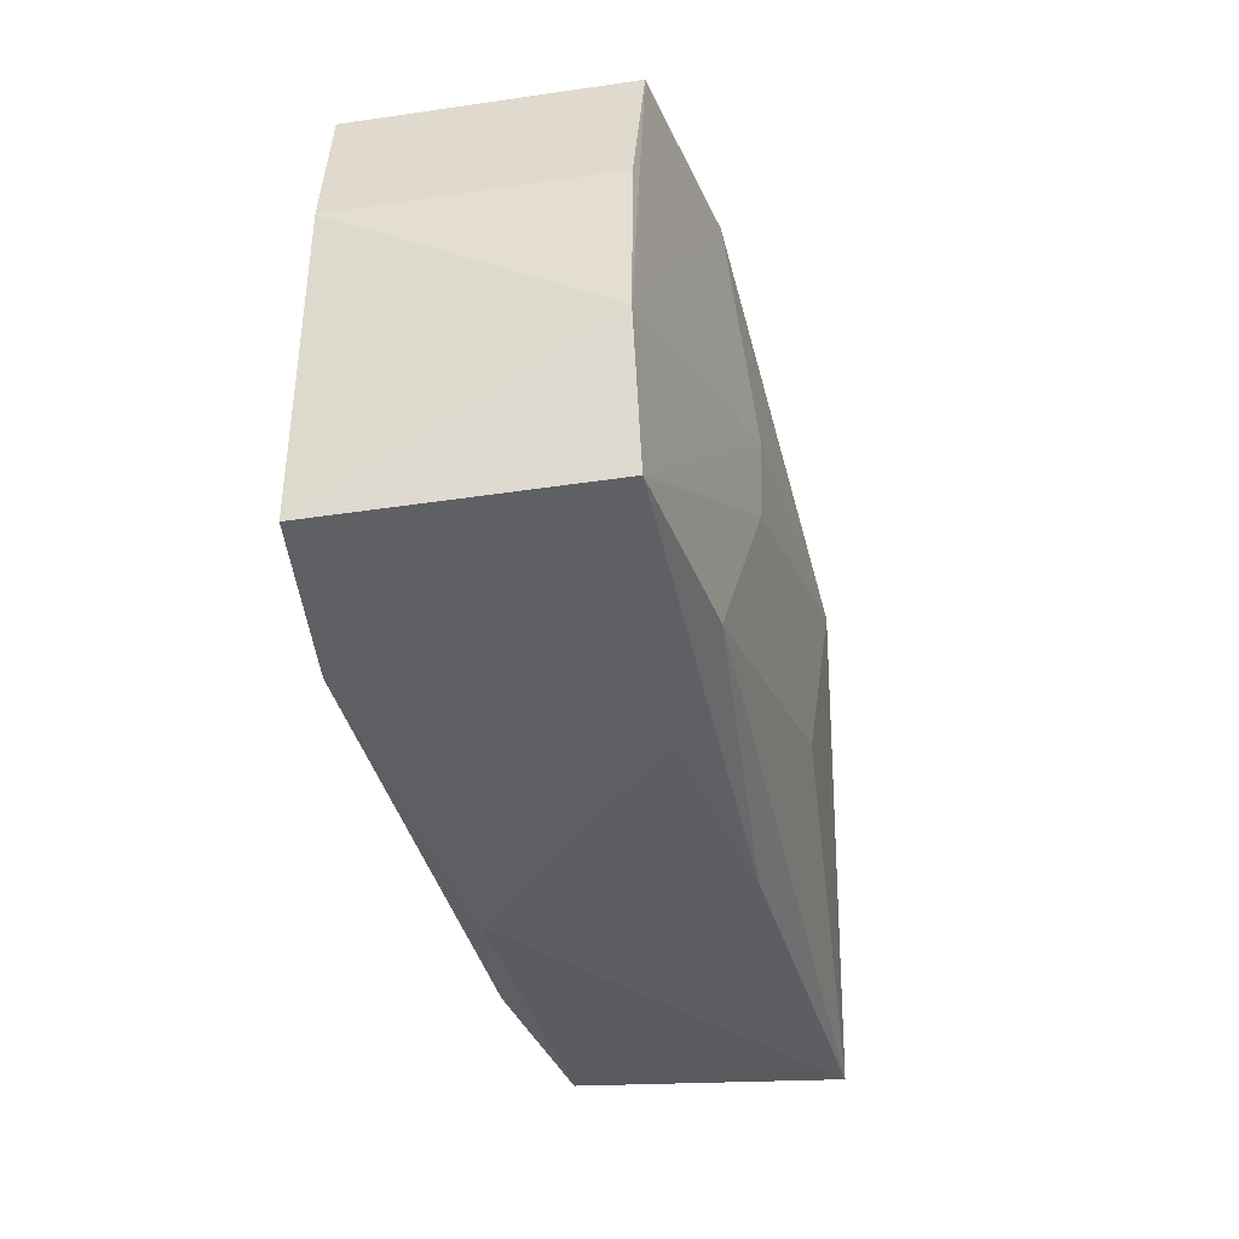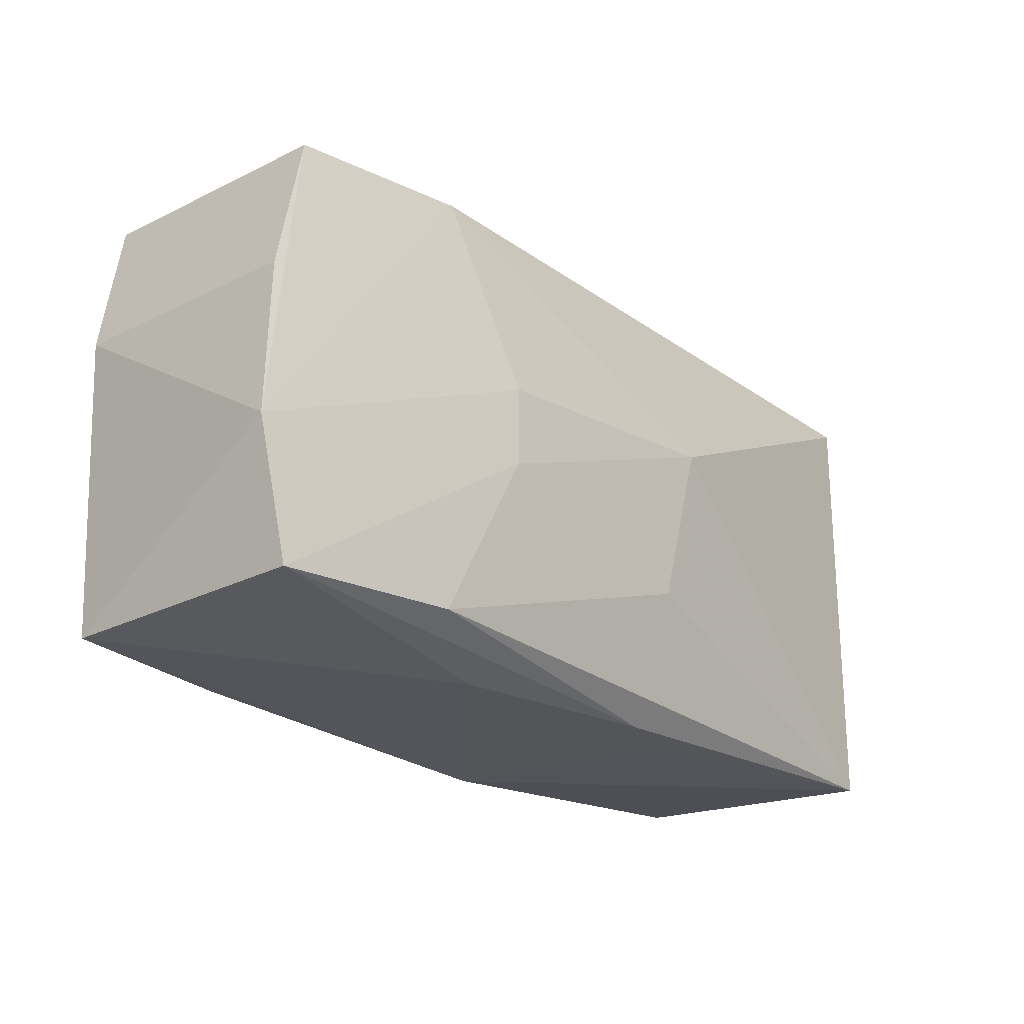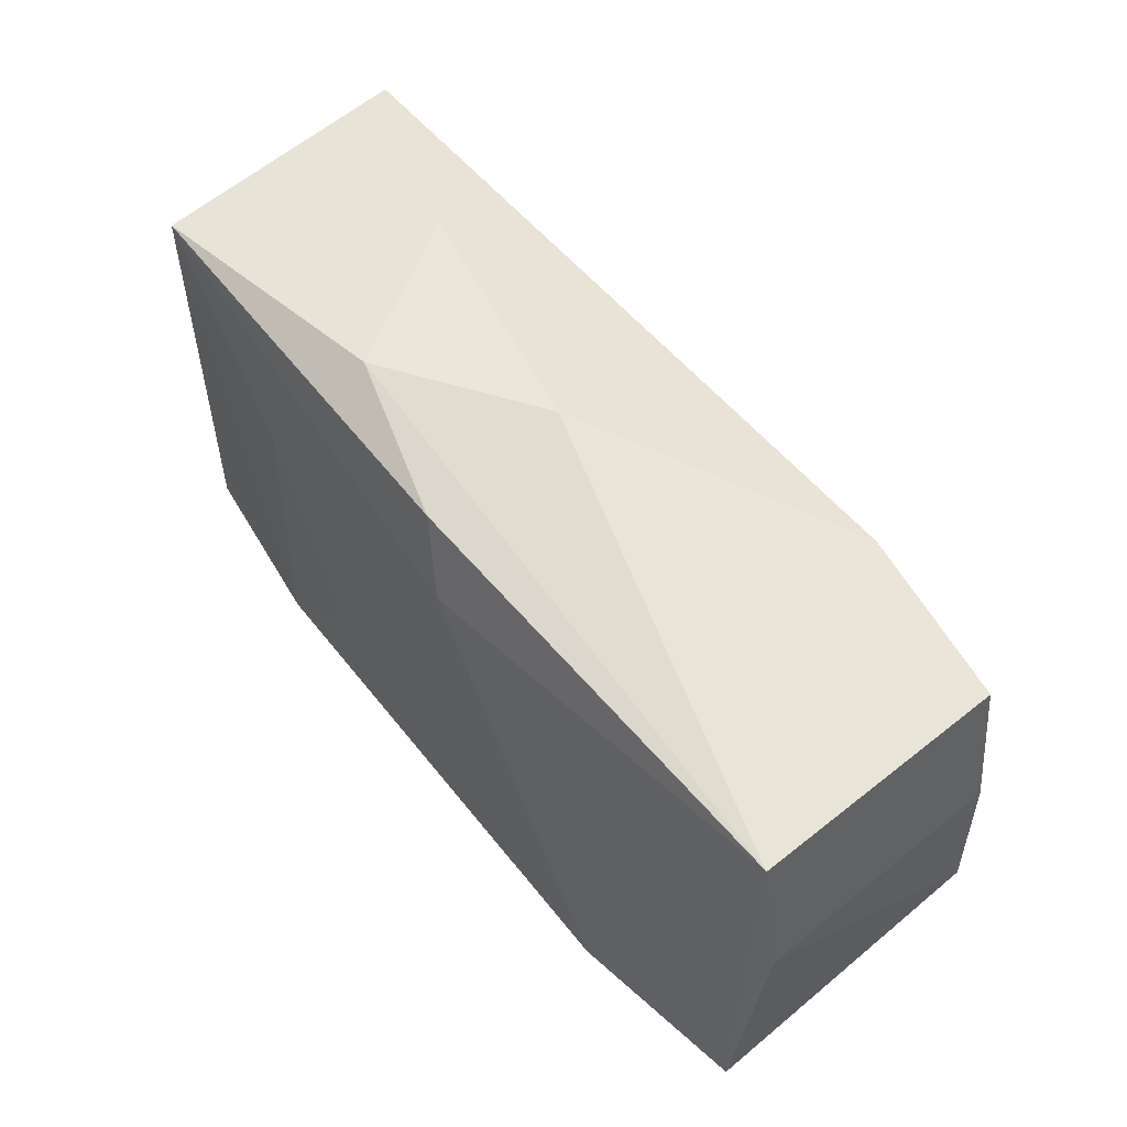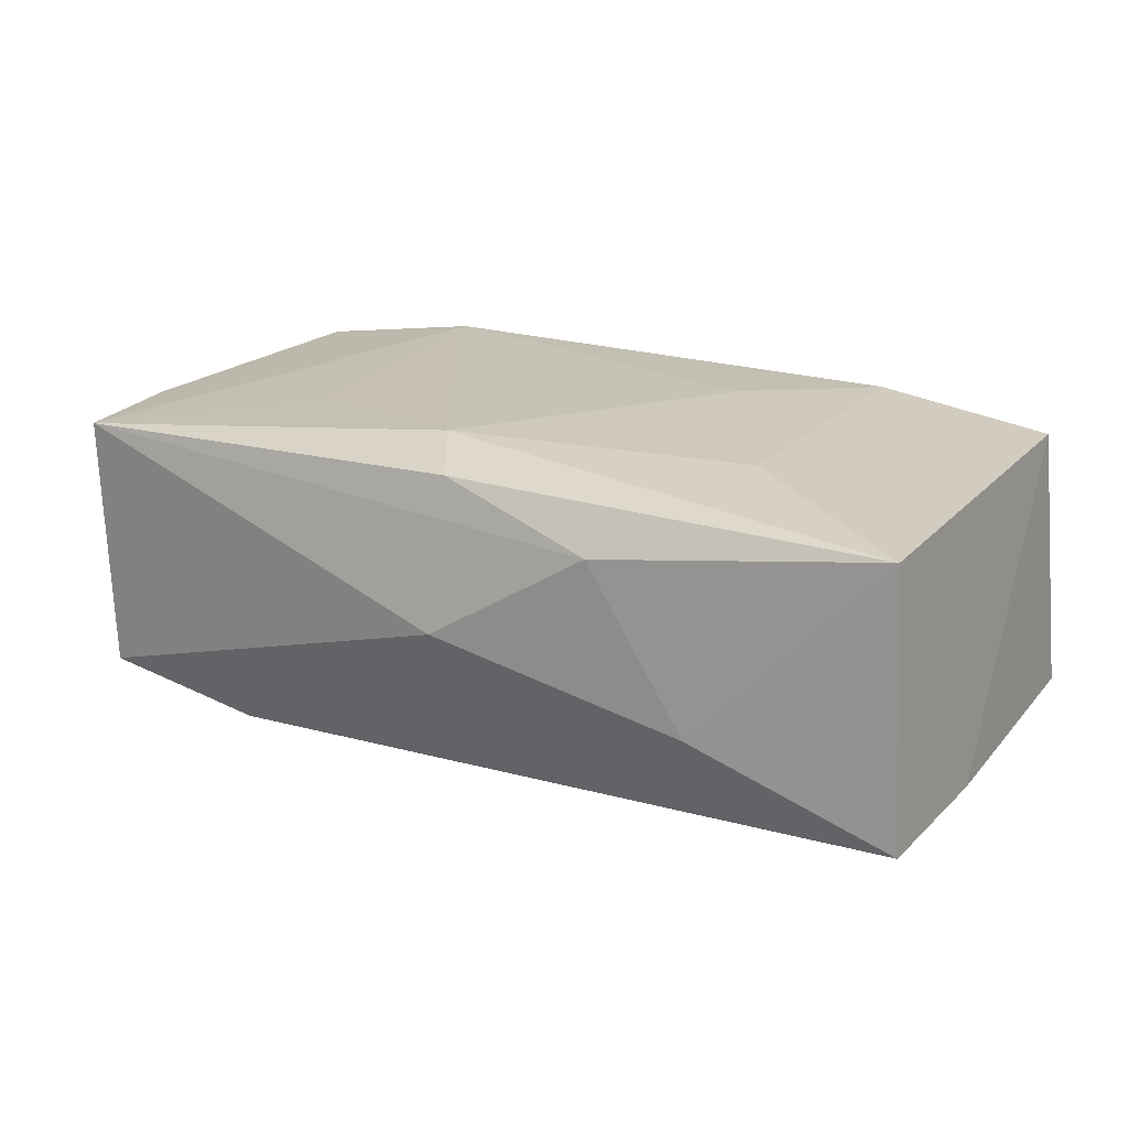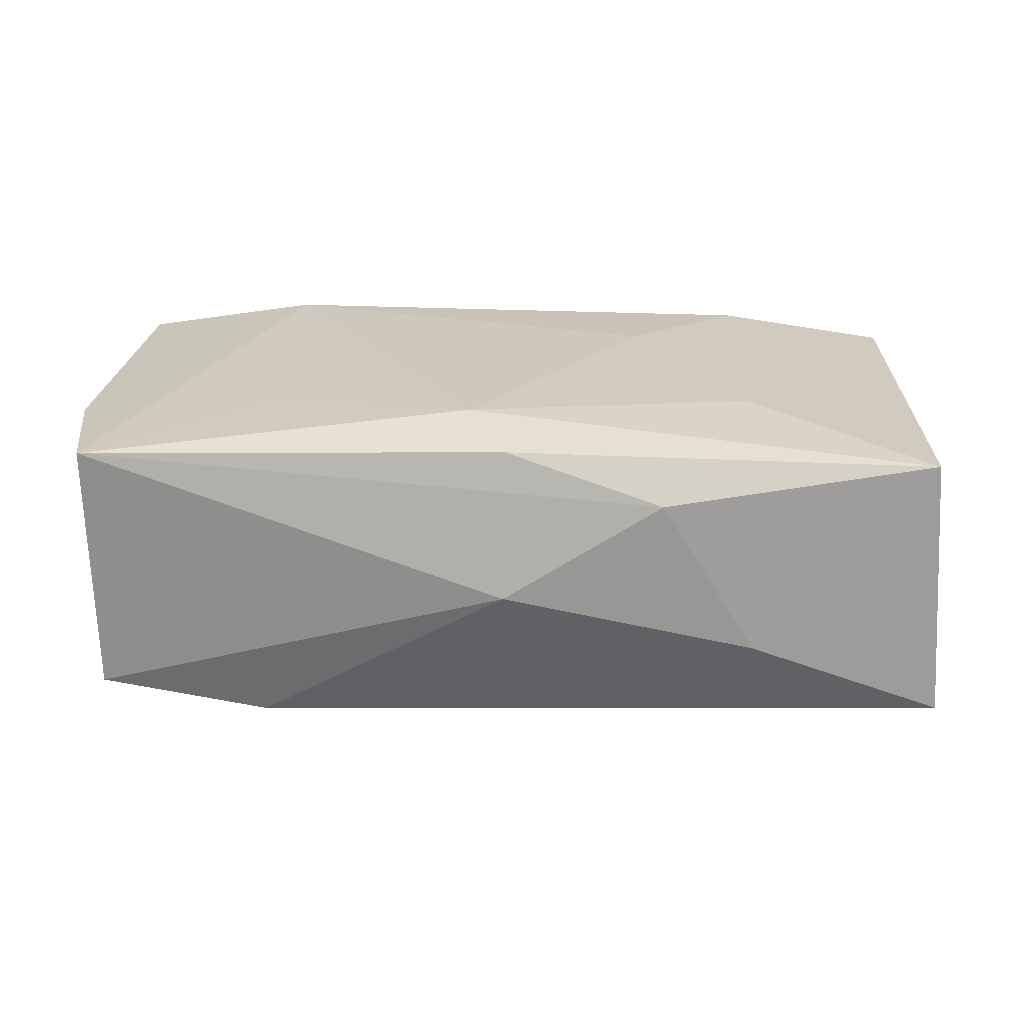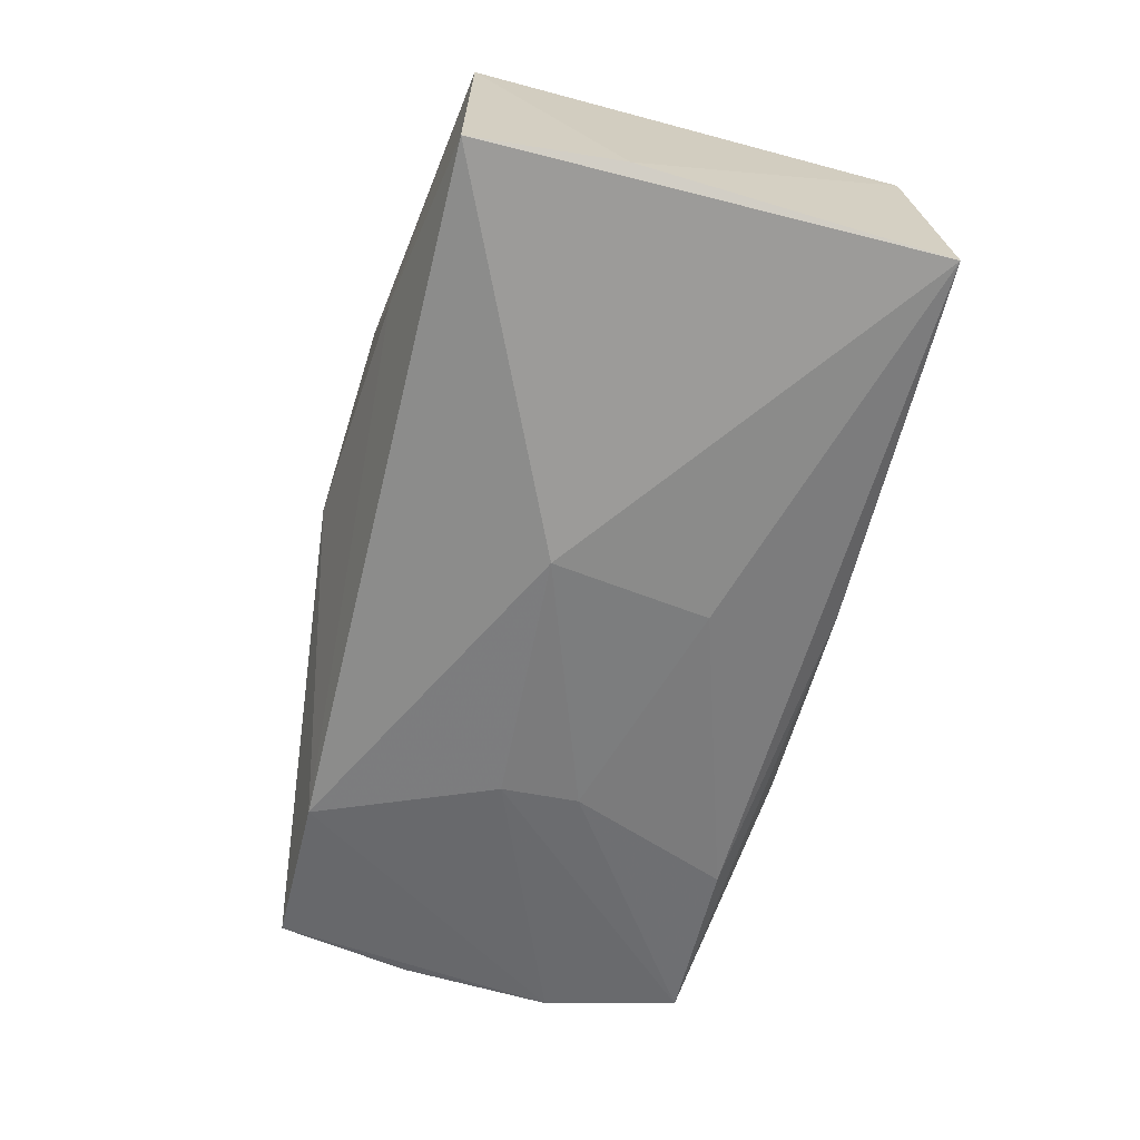
<metadata>
{"format":"obj","ext":"obj","renderer":"f3d","projection":"perspective","resolution":1024,"background":"white","views":[{"elev":-39.6,"azim":102.6,"up":"+Y"},{"elev":-24.8,"azim":131.3,"up":"+Y"},{"elev":56.7,"azim":51.2,"up":"+Y"},{"elev":19.2,"azim":-151.4,"up":"+Z"},{"elev":21.9,"azim":-178.7,"up":"+Z"},{"elev":-62.1,"azim":-105.2,"up":"+Z"}]}
</metadata>
<code>
v 0.03561 -0.01867 -0.01012
v 0.000369 0.01964 0.01215
v 0.03873 0.006032 0.01093
v -0.02111 -0.01786 0.01335
v -0.01289 0.02149 0.008075
v 0.03861 -0.00738 -0.01016
v -0.01226 -0.0201 -0.007198
v 0.02075 0.007512 0.01287
v -0.03838 0.00663 -0.01077
v -0.007531 0.00433 -0.01553
v 0.003513 0.01393 0.01391
v 0.01256 -0.02078 -0.007232
v 0.02025 -0.01787 -0.01196
v 0.0004541 0.02222 -9.117e-05
v -0.03611 0.01861 0.01078
v 0.0362 0.01719 -0.01064
v -0.02089 0.02101 -0.005059
v 0.01429 -0.003852 -0.01392
v -0.02072 0.008136 0.01295
v -0.036 -0.01782 0.0111
v 0.0367 0.01776 0.01108
v -0.006306 -0.02078 0.01085
v -0.03767 -0.01897 -0.0111
v 0.0216 -0.01881 0.01391
v 0.03674 -0.01902 0.01169
v -0.01162 -0.008405 0.01391
v 0.01459 0.002702 -0.01423
v 0.03822 0.005664 -0.01018
v -0.005289 -0.009232 -0.01403
v -0.00596 -0.02023 -0.009589
v -0.03735 0.01902 -0.01162
v 0.0218 0.01755 -0.01312
f 21 25 3
f 3 25 6
f 6 25 1
f 1 27 6
f 1 30 13
f 22 30 12
f 12 30 1
f 12 25 22
f 1 25 12
f 11 15 19
f 15 4 19
f 22 4 20
f 20 4 15
f 22 25 24
f 24 4 22
f 25 21 24
f 10 31 32
f 32 27 10
f 16 6 32
f 32 6 27
f 17 31 15
f 17 32 31
f 3 6 28
f 28 6 16
f 28 21 3
f 16 21 28
f 18 27 1
f 1 13 18
f 10 27 18
f 18 29 10
f 13 29 18
f 11 19 26
f 26 19 4
f 26 24 11
f 4 24 26
f 22 20 23
f 23 13 30
f 23 29 13
f 23 31 10
f 10 29 23
f 8 21 11
f 11 24 8
f 8 24 21
f 2 15 11
f 11 21 2
f 14 21 16
f 16 32 14
f 32 17 14
f 7 30 22
f 22 23 7
f 7 23 30
f 15 31 9
f 31 23 9
f 9 20 15
f 9 23 20
f 5 2 21
f 21 14 5
f 15 2 5
f 5 17 15
f 5 14 17

</code>
